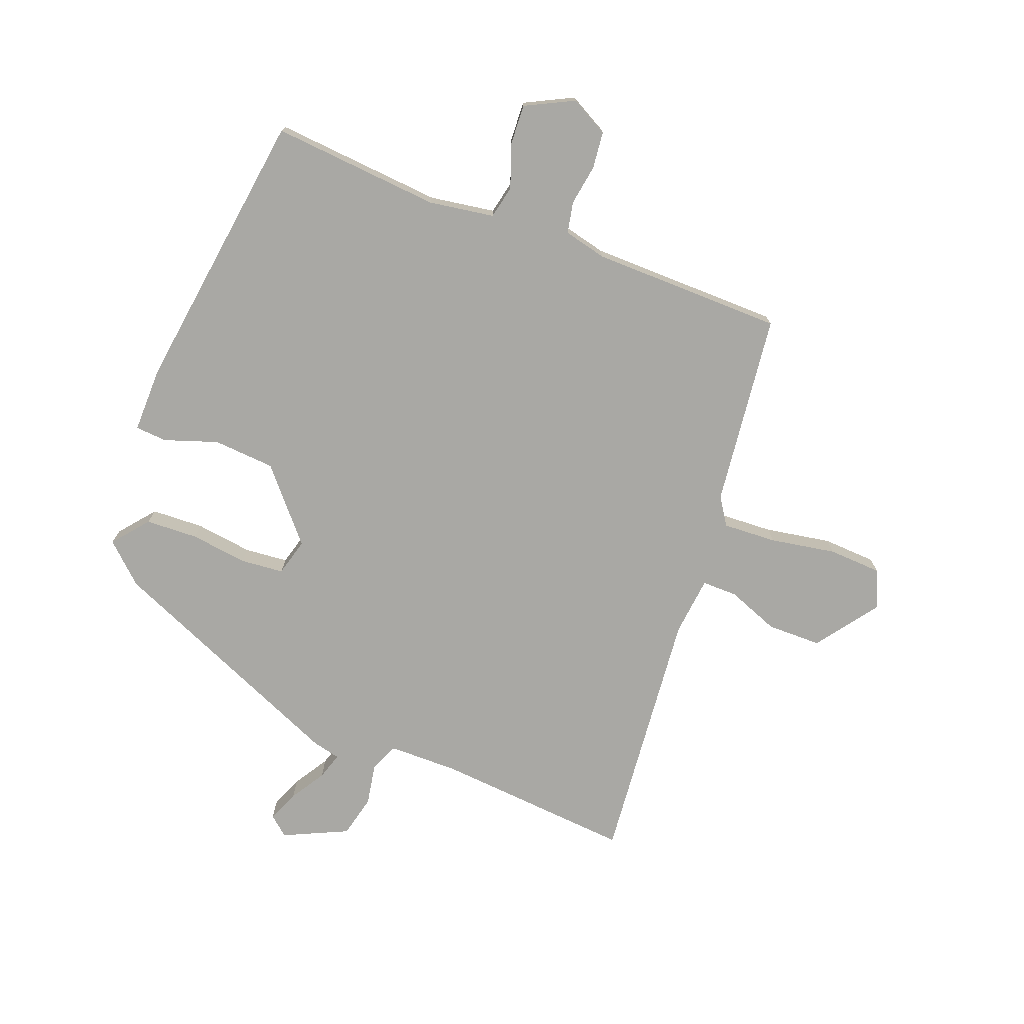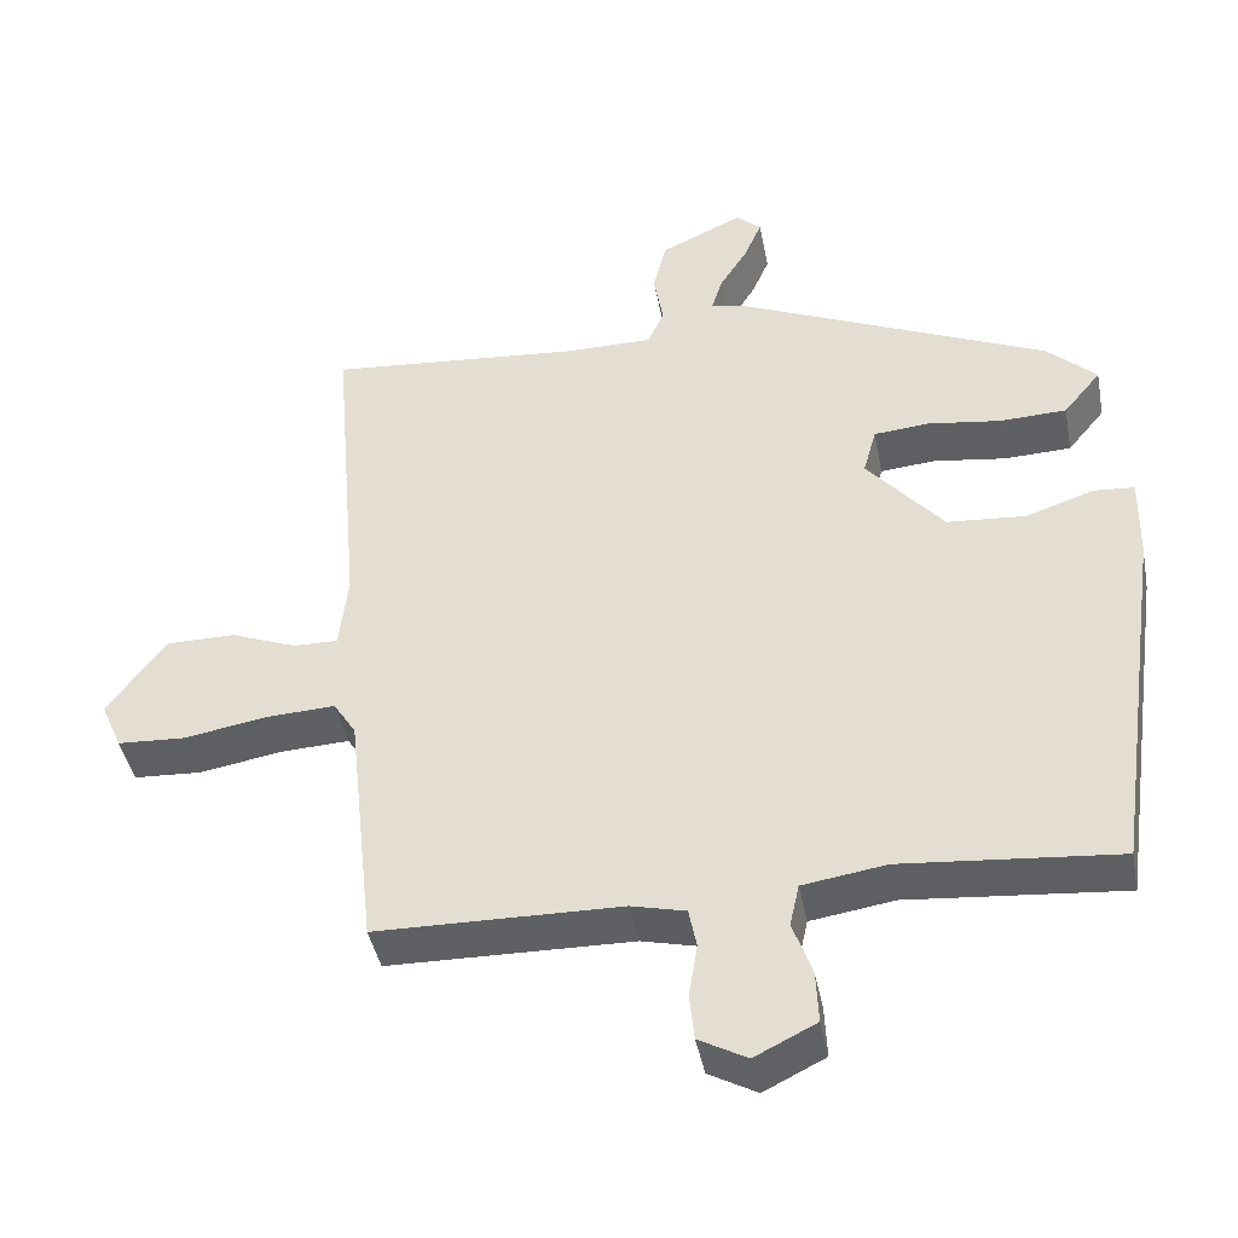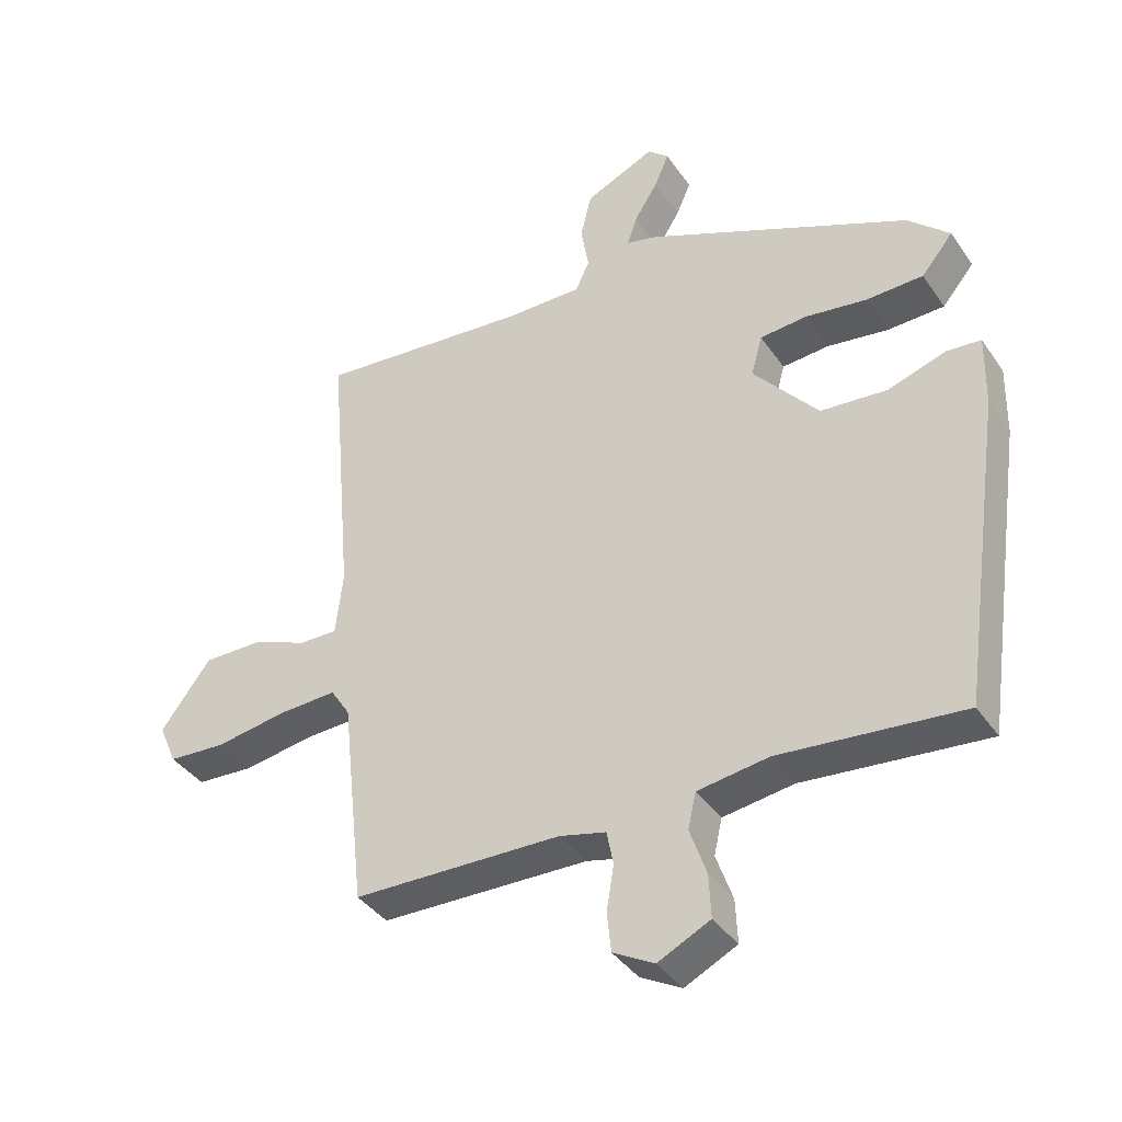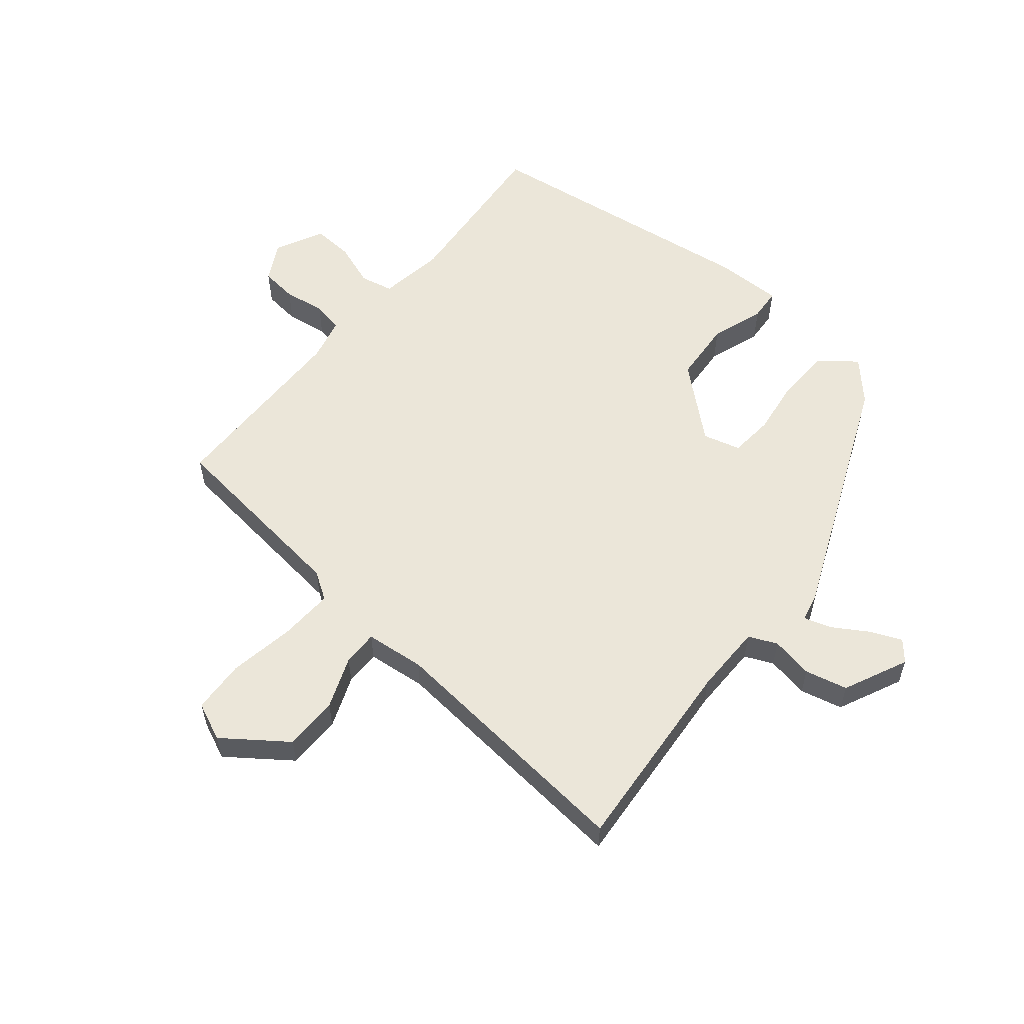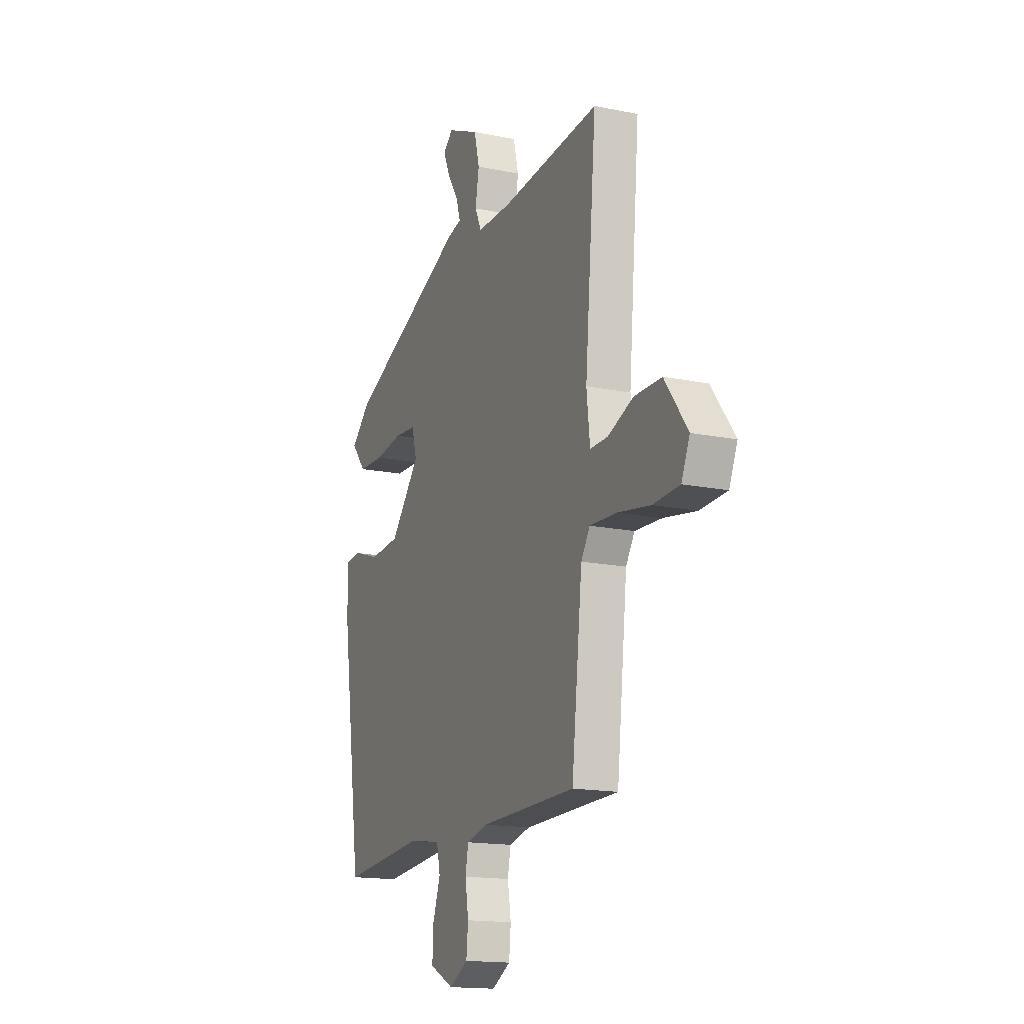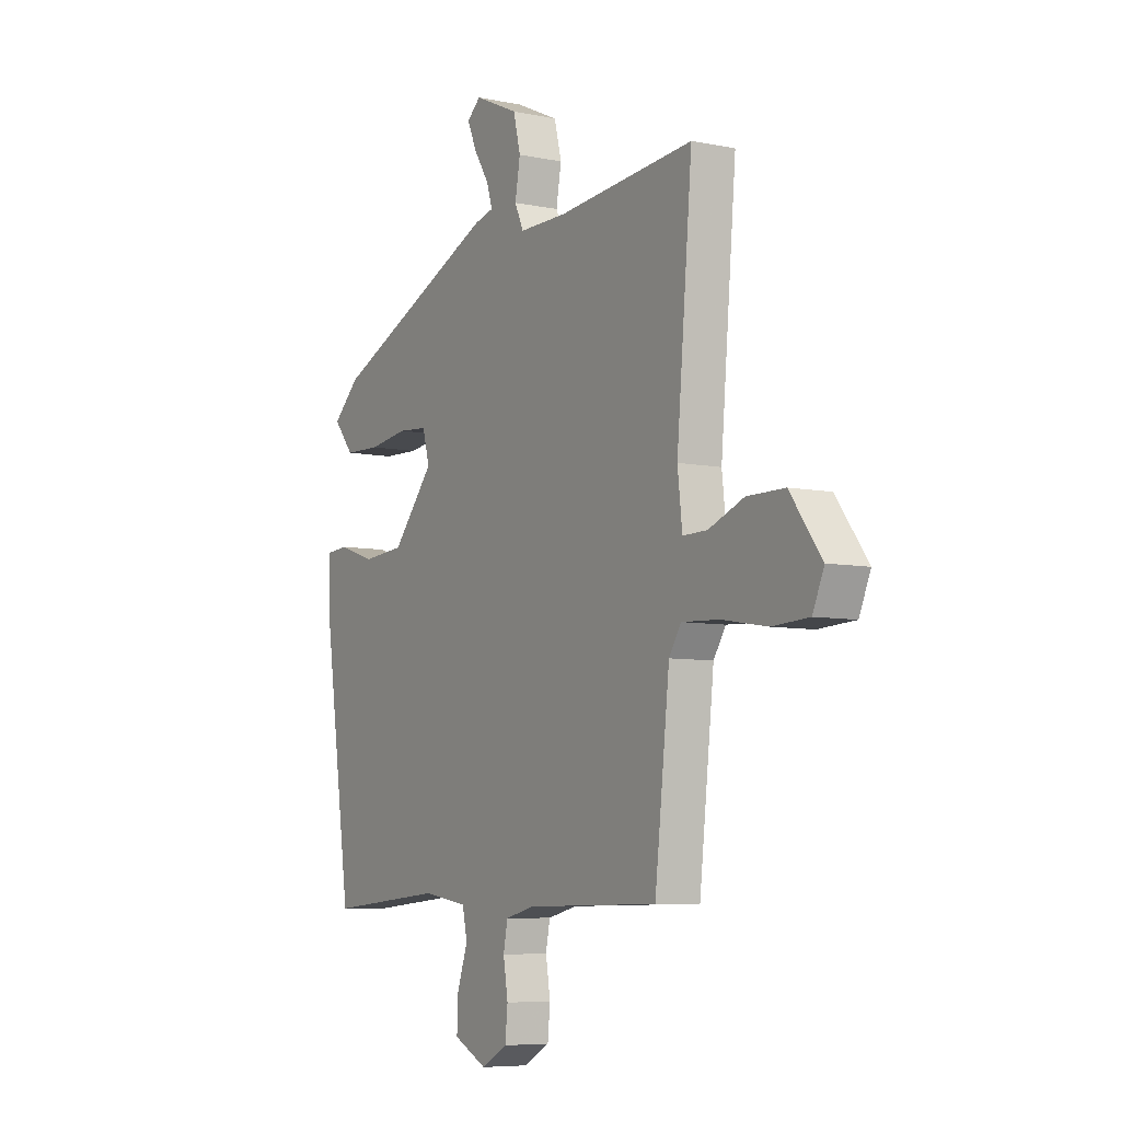
<metadata>
{"format":"obj","ext":"obj","renderer":"f3d","projection":"perspective","resolution":1024,"background":"white","views":[{"elev":-74.9,"azim":159.4,"up":"+Y"},{"elev":-42.4,"azim":10.8,"up":"+Z"},{"elev":-38.7,"azim":30.6,"up":"+Z"},{"elev":57.3,"azim":-50.0,"up":"+Y"},{"elev":-16.0,"azim":-113.1,"up":"+Z"},{"elev":-6.8,"azim":-121.1,"up":"+Z"}]}
</metadata>
<code>
v -0.419 0.07 -0.491
v -0.454 0.07 -0.174
v -0.483 0.07 -0.129
v -0.571 0.07 -0.133
v -0.679 0.07 -0.151
v -0.766 0.07 -0.146
v -0.793 0.07 -0.084
v -0.718 0.07 0.017
v -0.629 0.07 0.017
v -0.545 0.07 -0.016
v -0.487 0.07 -0.017
v -0.476 0.07 0.08
v -0.513 0.07 0.502
v -0.189 0.07 0.474
v -0.075 0.07 0.474
v -0.054 0.07 0.52
v -0.066 0.07 0.589
v -0.049 0.07 0.658
v 0.056 0.07 0.706
v 0.088 0.07 0.678
v 0.066 0.07 0.627
v 0.03 0.07 0.57
v 0.016 0.07 0.526
v 0.062 0.07 0.515
v 0.461 0.07 0.341
v 0.524 0.07 0.282
v 0.476 0.07 0.224
v 0.39 0.07 0.221
v 0.297 0.07 0.234
v 0.226 0.07 0.228
v 0.209 0.07 0.167
v 0.307 0.07 0.052
v 0.408 0.07 0.044
v 0.495 0.07 0.073
v 0.547 0.07 0.069
v 0.545 0.07 -0.039
v 0.478 0.07 -0.505
v 0.202 0.07 -0.48
v 0.095 0.07 -0.496
v 0.083 0.07 -0.55
v 0.108 0.07 -0.621
v 0.111 0.07 -0.687
v 0.032 0.07 -0.726
v -0.03 0.07 -0.692
v -0.036 0.07 -0.632
v -0.025 0.07 -0.565
v -0.035 0.07 -0.514
v -0.105 0.07 -0.497
v -0.419 0 -0.491
v -0.454 0 -0.174
v -0.483 0 -0.129
v -0.571 0 -0.133
v -0.679 0 -0.151
v -0.766 0 -0.146
v -0.793 0 -0.084
v -0.718 0 0.017
v -0.629 0 0.017
v -0.545 0 -0.016
v -0.487 0 -0.017
v -0.476 0 0.08
v -0.513 0 0.502
v -0.189 0 0.474
v -0.075 0 0.474
v -0.054 0 0.52
v -0.066 0 0.589
v -0.049 0 0.658
v 0.056 0 0.706
v 0.088 0 0.678
v 0.066 0 0.627
v 0.03 0 0.57
v 0.016 0 0.526
v 0.062 0 0.515
v 0.461 0 0.341
v 0.524 0 0.282
v 0.476 0 0.224
v 0.39 0 0.221
v 0.297 0 0.234
v 0.226 0 0.228
v 0.209 0 0.167
v 0.307 0 0.052
v 0.408 0 0.044
v 0.495 0 0.073
v 0.547 0 0.069
v 0.545 0 -0.039
v 0.478 0 -0.505
v 0.202 0 -0.48
v 0.095 0 -0.496
v 0.083 0 -0.55
v 0.108 0 -0.621
v 0.111 0 -0.687
v 0.032 0 -0.726
v -0.03 0 -0.692
v -0.036 0 -0.632
v -0.025 0 -0.565
v -0.035 0 -0.514
v -0.105 0 -0.497
f 43 44 45 46
f 43 46 47
f 40 41 42 43
f 39 40 43 47
f 38 39 47 48
f 36 37 38
f 33 34 35 36
f 32 33 36 38
f 31 32 38 48
f 26 27 28 29
f 26 29 30
f 23 24 25 26
f 23 26 30
f 19 20 21 22
f 19 22 23
f 16 17 18 19
f 15 16 19 23
f 12 13 14
f 11 12 14 15
f 7 8 9 10
f 7 10 11
f 4 5 6 7
f 3 4 7 11
f 2 3 11 15
f 23 30 31 48
f 15 23 48
f 1 2 15 48
f 94 93 92 91
f 95 94 91
f 91 90 89 88
f 95 91 88 87
f 96 95 87 86
f 86 85 84
f 84 83 82 81
f 86 84 81 80
f 96 86 80 79
f 77 76 75 74
f 78 77 74
f 74 73 72 71
f 78 74 71
f 70 69 68 67
f 71 70 67
f 67 66 65 64
f 71 67 64 63
f 62 61 60
f 63 62 60 59
f 58 57 56 55
f 59 58 55
f 55 54 53 52
f 59 55 52 51
f 63 59 51 50
f 96 79 78 71
f 96 71 63
f 96 63 50 49
f 1 49 50 2
f 2 50 51 3
f 3 51 52 4
f 4 52 53 5
f 5 53 54 6
f 6 54 55 7
f 7 55 56 8
f 8 56 57 9
f 9 57 58 10
f 10 58 59 11
f 11 59 60 12
f 12 60 61 13
f 13 61 62 14
f 14 62 63 15
f 15 63 64 16
f 16 64 65 17
f 17 65 66 18
f 18 66 67 19
f 19 67 68 20
f 20 68 69 21
f 21 69 70 22
f 22 70 71 23
f 23 71 72 24
f 24 72 73 25
f 25 73 74 26
f 26 74 75 27
f 27 75 76 28
f 28 76 77 29
f 29 77 78 30
f 30 78 79 31
f 31 79 80 32
f 32 80 81 33
f 33 81 82 34
f 34 82 83 35
f 35 83 84 36
f 36 84 85 37
f 37 85 86 38
f 38 86 87 39
f 39 87 88 40
f 40 88 89 41
f 41 89 90 42
f 42 90 91 43
f 43 91 92 44
f 44 92 93 45
f 45 93 94 46
f 46 94 95 47
f 47 95 96 48
f 48 96 49 1

</code>
